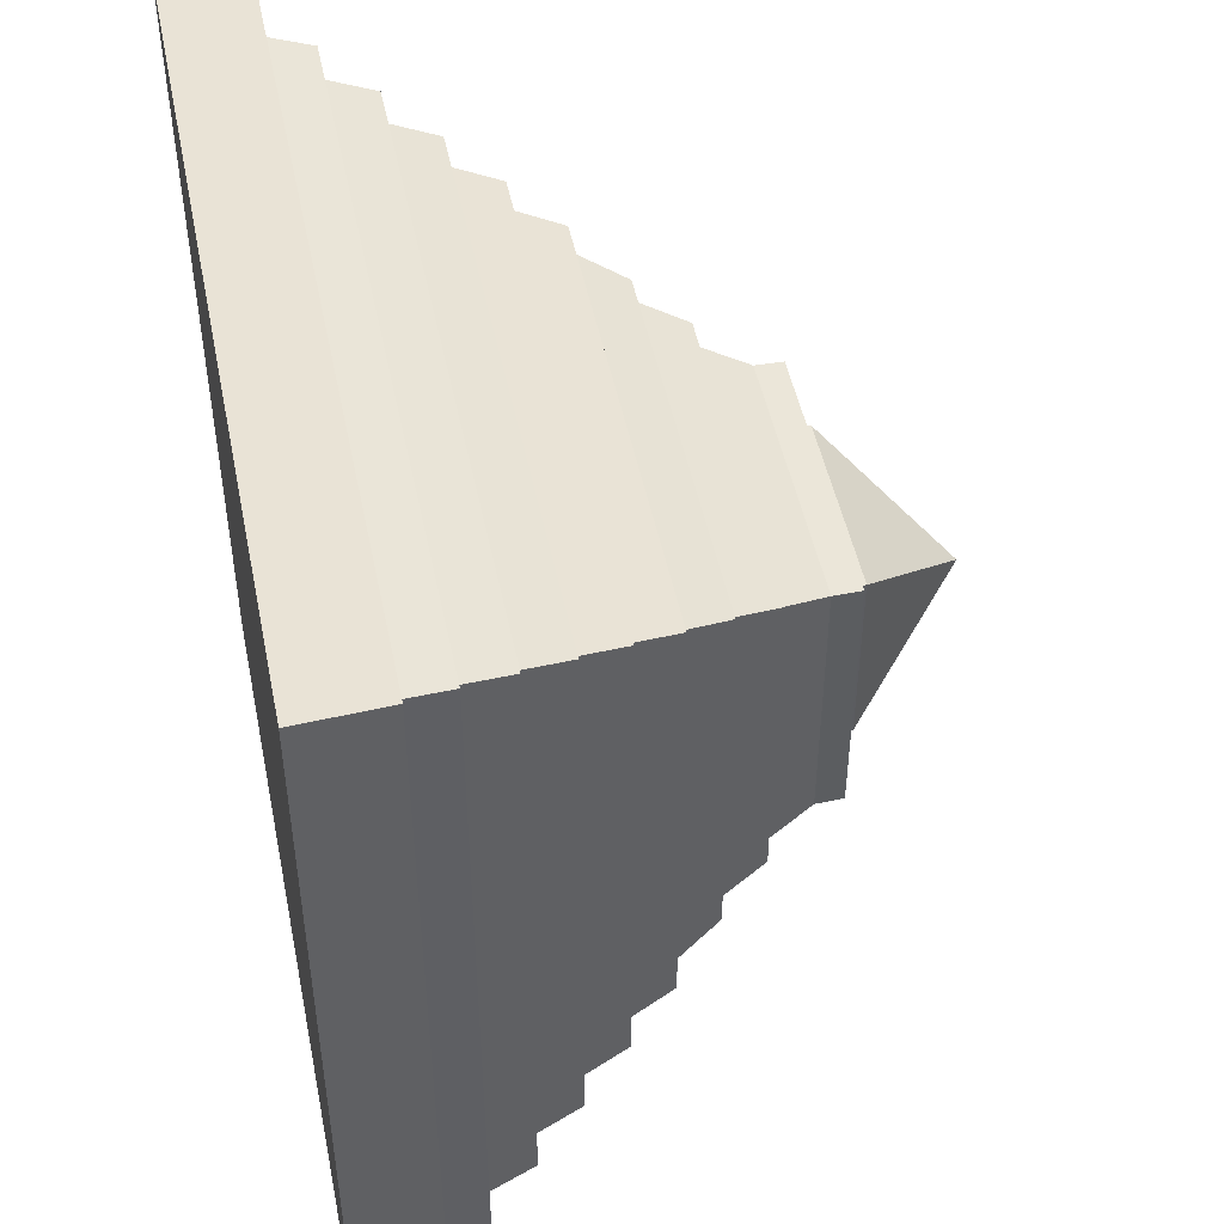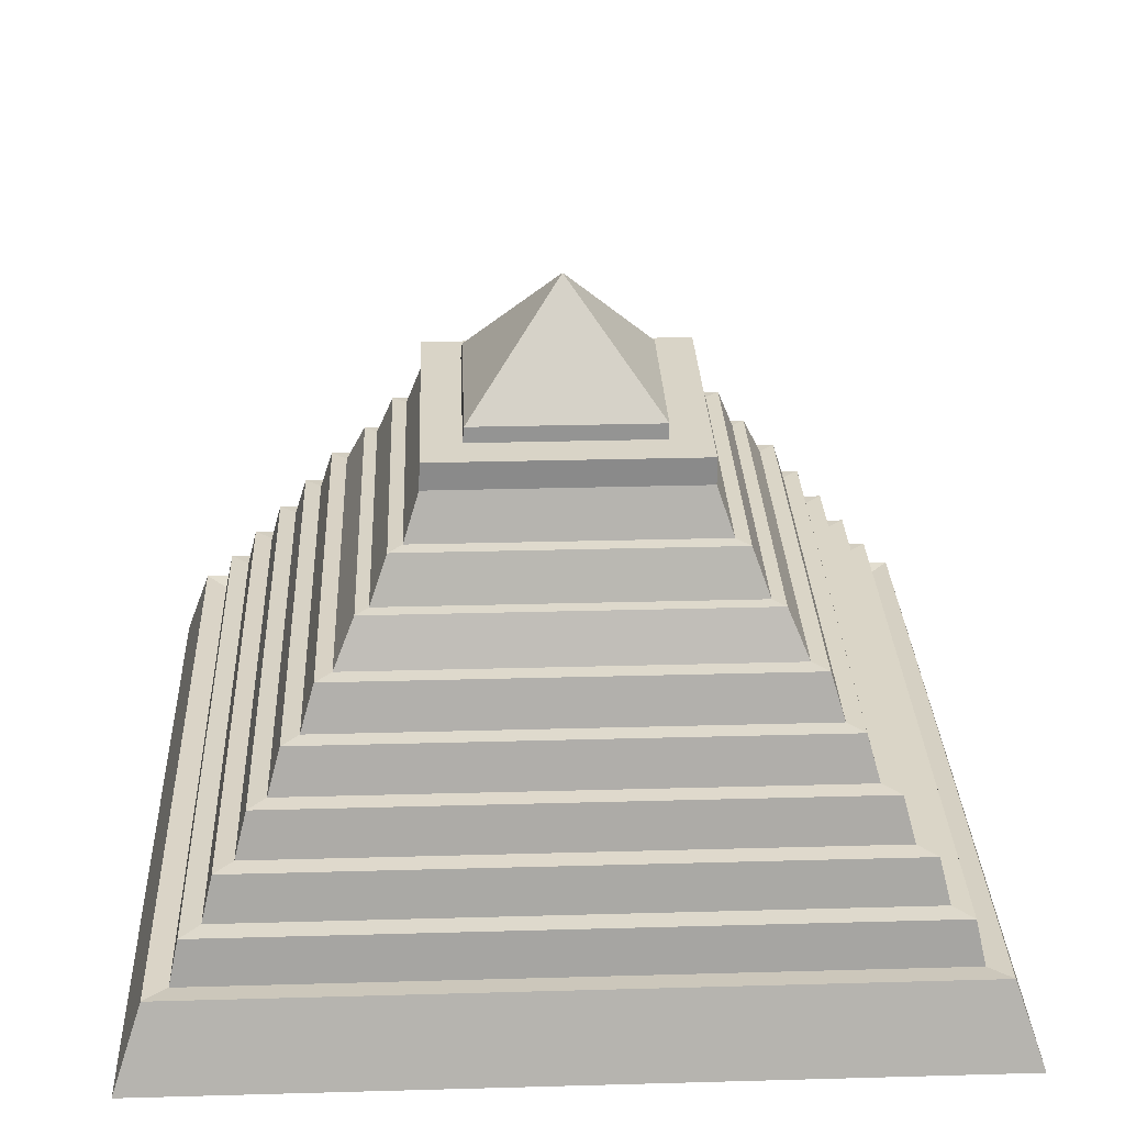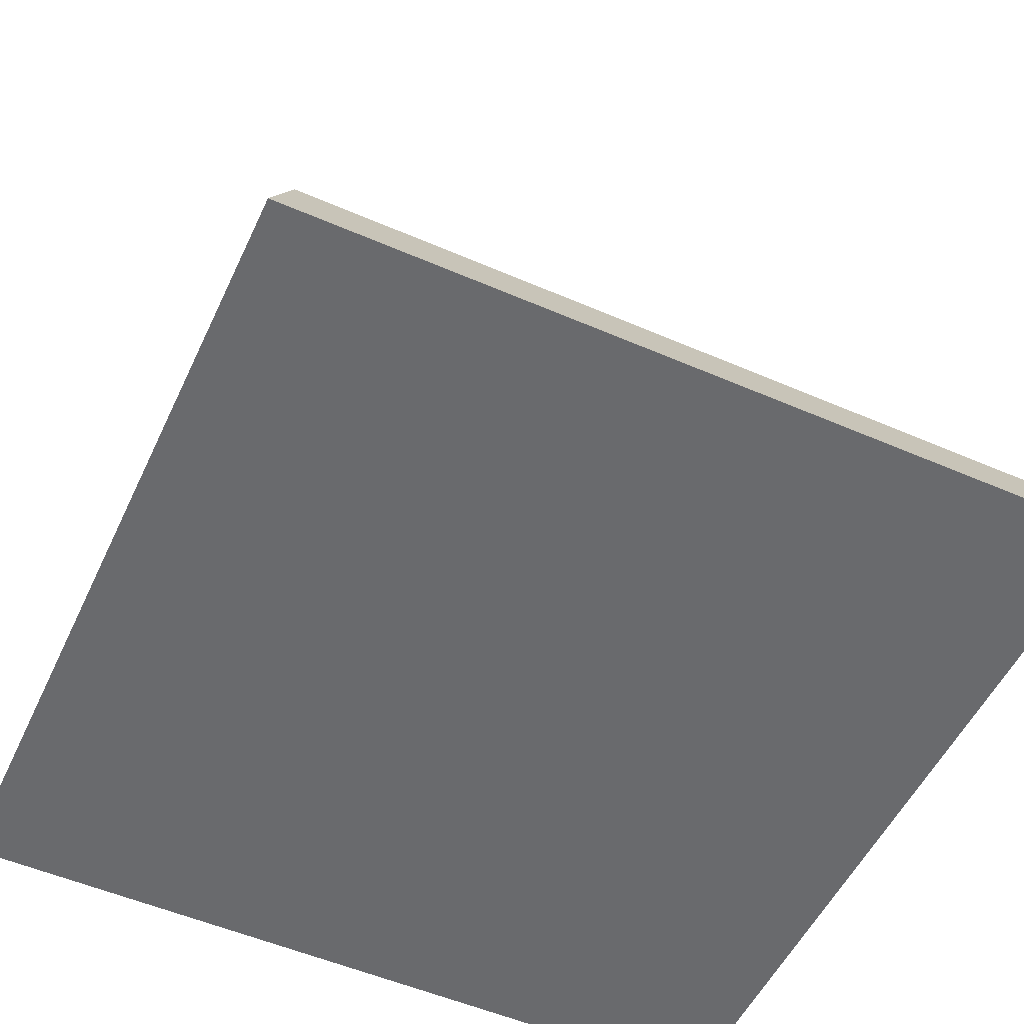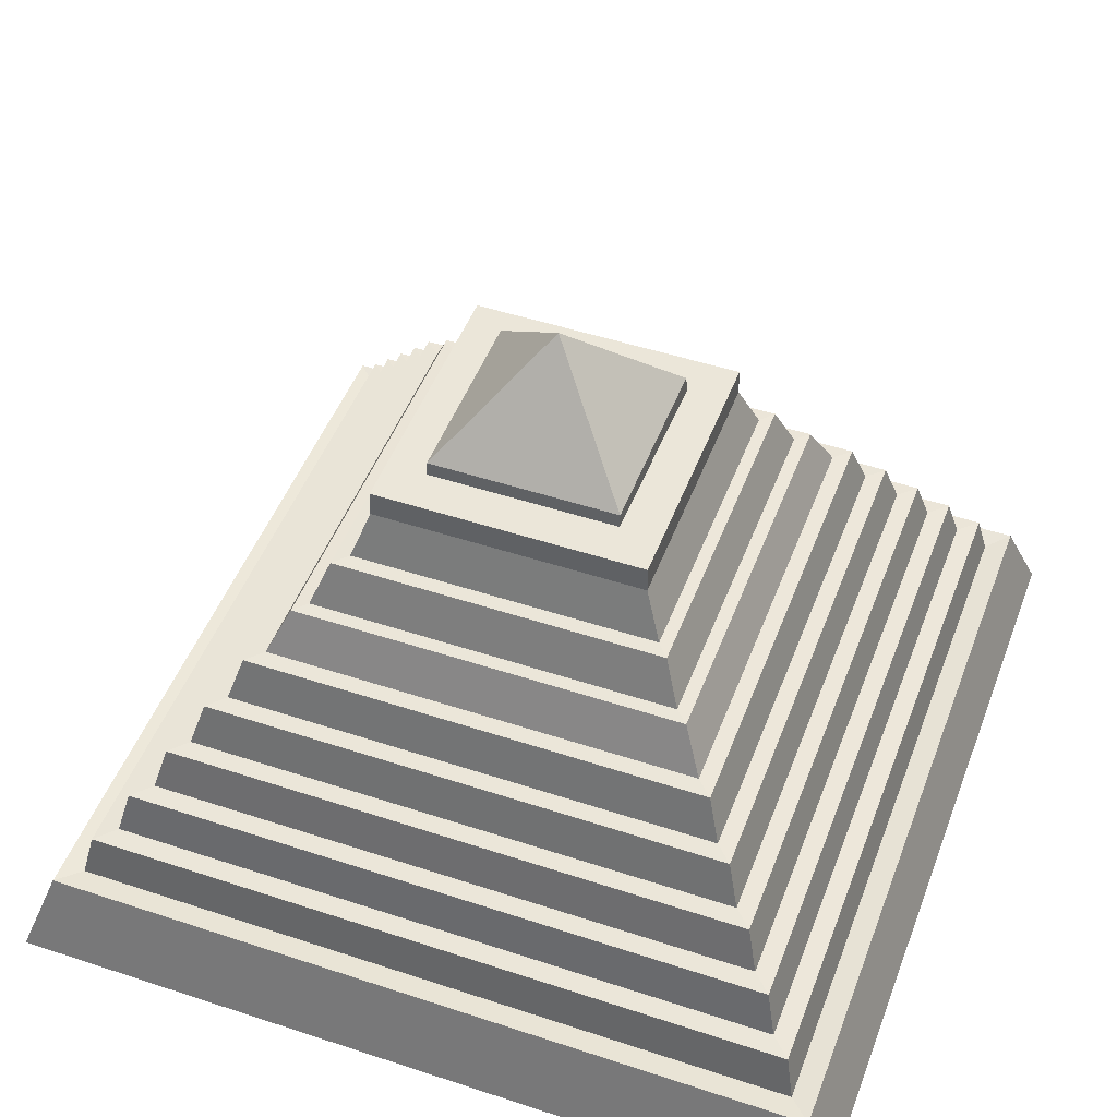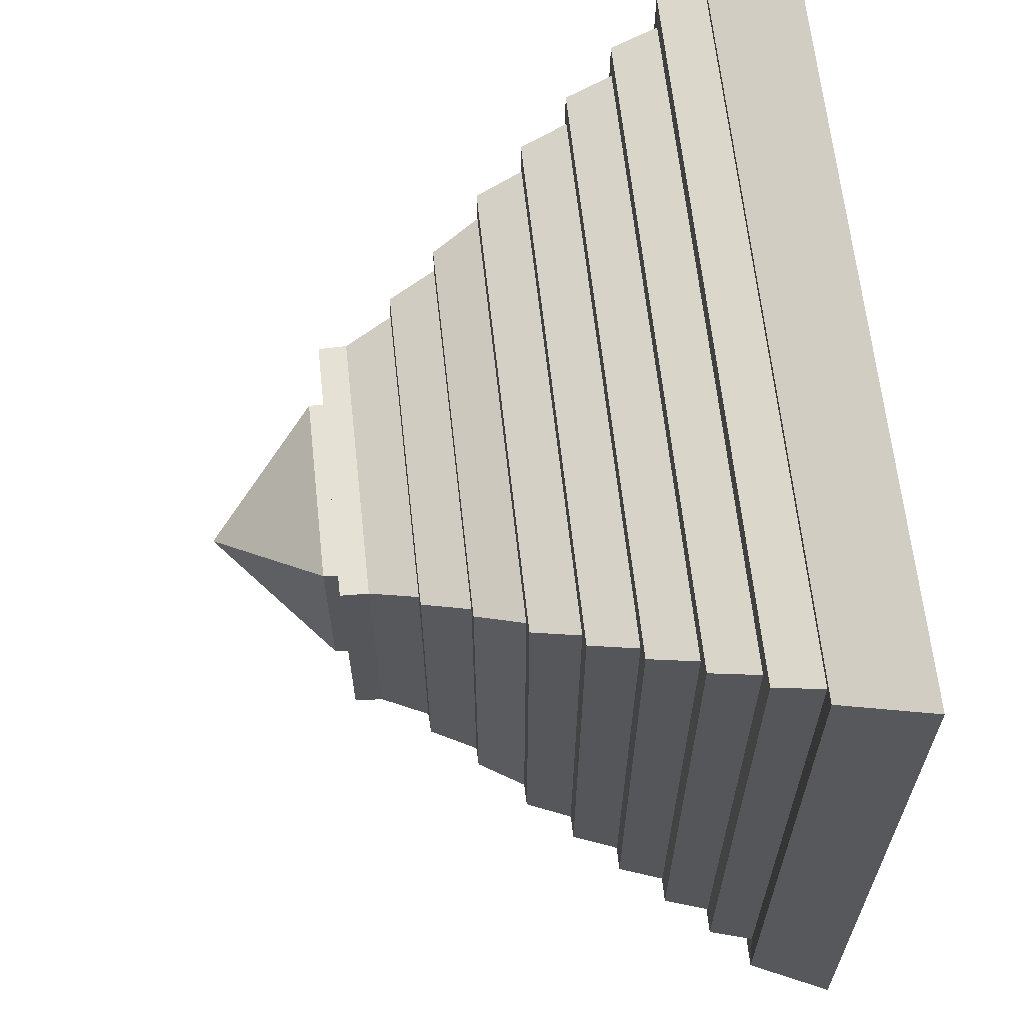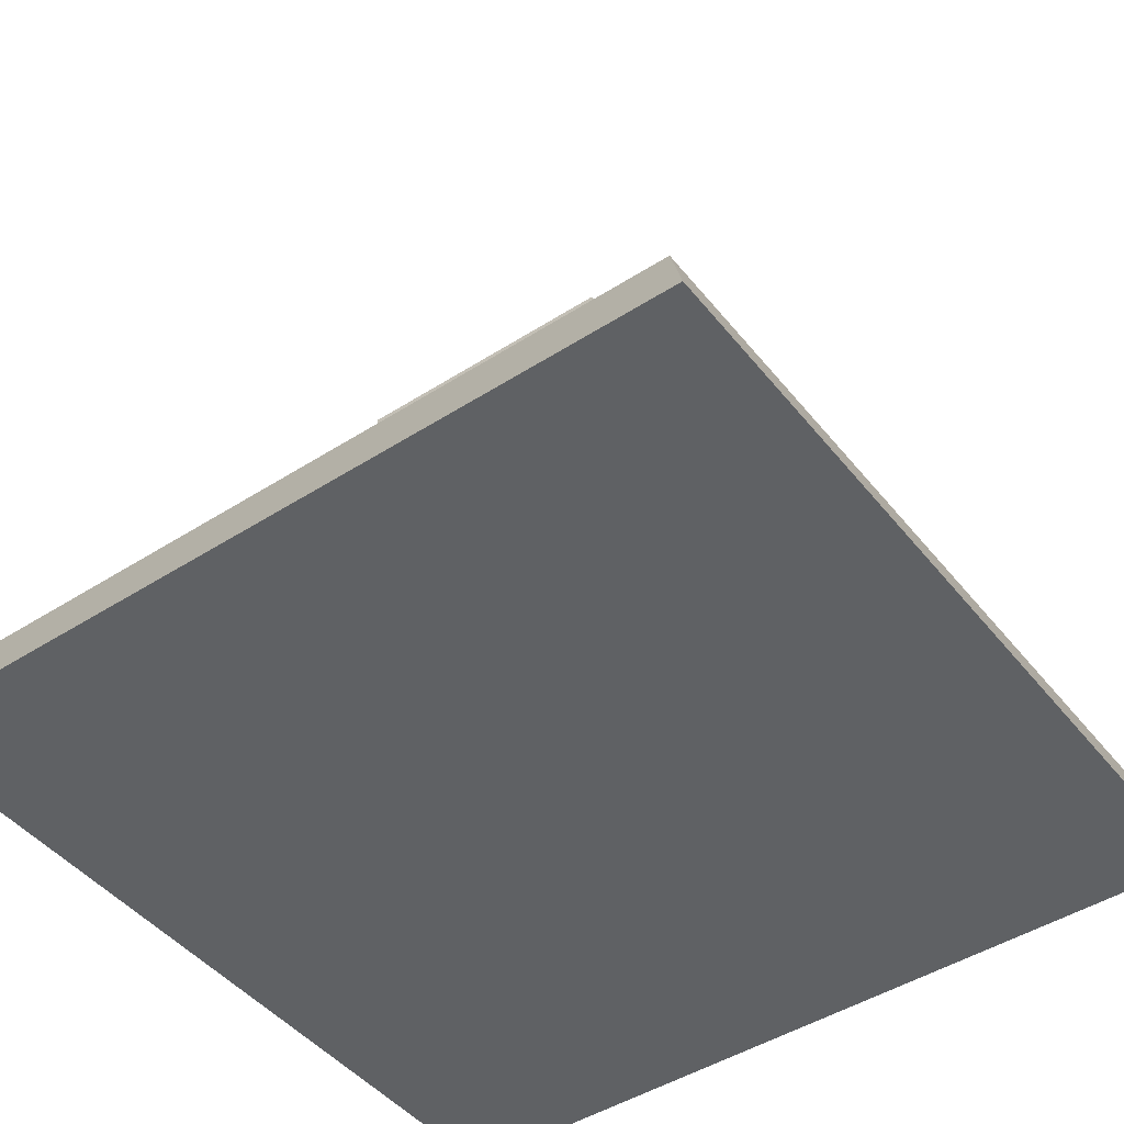
<metadata>
{"format":"obj","ext":"obj","renderer":"f3d","projection":"perspective","resolution":1024,"background":"white","views":[{"elev":48.5,"azim":78.5,"up":"+Z"},{"elev":28.6,"azim":-92.4,"up":"+Y"},{"elev":-53.1,"azim":155.1,"up":"+Y"},{"elev":48.3,"azim":20.3,"up":"+Y"},{"elev":64.2,"azim":-96.2,"up":"+Z"},{"elev":-45.9,"azim":-53.7,"up":"+Y"}]}
</metadata>
<code>
v -4265 3155 -1691
v -4420 2706 -1846
v -4420 2706 2633
v -4265 3155 2478
v -4143 3140 2356
v -4143 3140 -1569
v -4091 3384 2303
v -4091 3384 -1516
v -3984 3390 2197
v -3984 3390 -1410
v -3925 3635 2137
v -3925 3635 -1350
v -3501 4143 1714
v -3426 4387 1639
v -3426 4387 -852.1
v -3501 4143 -926.8
v -3593 4136 1805
v -3593 4136 -1018
v -3664 3892 1875
v -3662 3892 -1089
v -3759 3886 1971
v -3759 3886 -1184
v -3823 3641 2036
v -3823 3641 -1249
v -96.37 3155 -1691
v -96.37 3155 2478
v 49.43 2706 2624
v 58.96 2706 -1846
v -218.3 3140 -1569
v -218.3 3140 2356
v -270.9 3384 -1516
v -270.9 3384 2303
v -377.2 3390 -1410
v -377.2 3390 2197
v -437 3635 -1350
v -437 3635 2137
v -860.3 4143 1714
v -860.3 4143 -926.8
v -935.1 4387 -852.1
v -935.1 4387 1639
v -769 4136 1805
v -769 4136 -1018
v -699.3 3892 1875
v -699.4 3892 -1089
v -603 3886 1971
v -603 3886 -1184
v -538.2 3641 2036
v -538.2 3641 -1249
v -2991 4895 1203
v -2904 5144 1113
v -2906 5144 -331.6
v -2989 4895 -416
v -3066 4890 1278
v -3066 4890 -491.2
v -3159 4644 1371
v -3159 4644 -584.8
v -3229 4640 1442
v -3229 4640 -654.4
v -3340 4393 1552
v -3340 4393 -765.2
v -1361 4895 1203
v -1361 4895 -414.1
v -1459 5144 -329.9
v -1459 5144 1113
v -1296 4890 1279
v -1296 4890 -491.2
v -1203 4644 1372
v -1202 4644 -584.2
v -1133 4640 1441
v -1133 4640 -654.2
v -1022 4393 1552
v -1022 4393 -765.2
v -2181 5967 393.6
v -2683 5373 -108.8
v -2683 5373 896
v -2691 5290 896
v -2691 5290 -116.6
v -2901 5291 1113
v -2901 5291 -326.3
v -1678 5373 896
v -1678 5373 -108.8
v -1679 5290 896
v -1671 5290 -116.6
v -1461 5291 1113
v -1461 5291 -326.2
g Fixed_High1_Fixed_High1
f 4 1 2
f 2 3 4
f 6 1 4
f 4 5 6
f 6 5 7
f 7 8 6
f 8 7 9
f 9 10 8
f 10 9 11
f 11 12 10
f 16 13 14
f 14 15 16
f 18 17 13
f 13 16 18
f 20 19 17
f 17 18 20
f 22 21 19
f 19 20 22
f 24 23 21
f 21 22 24
f 12 11 23
f 23 24 12
f 28 25 26
f 26 27 28
f 26 25 29
f 29 30 26
f 32 30 29
f 29 31 32
f 34 32 31
f 31 33 34
f 36 34 33
f 33 35 36
f 40 37 38
f 38 39 40
f 37 41 42
f 42 38 37
f 41 43 44
f 44 42 41
f 43 45 46
f 46 44 43
f 45 47 48
f 48 46 45
f 47 36 35
f 35 48 47
f 26 4 3
f 3 27 26
f 5 4 26
f 26 30 5
f 5 30 32
f 32 7 5
f 7 32 34
f 34 9 7
f 9 34 36
f 36 11 9
f 13 37 40
f 40 14 13
f 17 41 37
f 37 13 17
f 19 43 41
f 41 17 19
f 21 45 43
f 43 19 21
f 23 47 45
f 45 21 23
f 11 36 47
f 47 23 11
f 2 1 25
f 25 28 2
f 25 1 6
f 6 29 25
f 31 29 6
f 6 8 31
f 33 31 8
f 8 10 33
f 35 33 10
f 10 12 35
f 39 38 16
f 16 15 39
f 38 42 18
f 18 16 38
f 42 44 20
f 20 18 42
f 44 46 22
f 22 20 44
f 46 48 24
f 24 22 46
f 48 35 12
f 12 24 48
f 28 27 3
f 3 2 28
g Fixed_High1_Fixed_High1
f 52 49 50
f 50 51 52
f 54 53 49
f 49 52 54
f 56 55 53
f 53 54 56
f 58 57 55
f 55 56 58
f 60 59 57
f 57 58 60
f 15 14 59
f 59 60 15
f 64 61 62
f 62 63 64
f 61 65 66
f 66 62 61
f 65 67 68
f 68 66 65
f 67 69 70
f 70 68 67
f 69 71 72
f 72 70 69
f 71 40 39
f 39 72 71
f 49 61 64
f 64 50 49
f 53 65 61
f 61 49 53
f 55 67 65
f 65 53 55
f 57 69 67
f 67 55 57
f 59 71 69
f 69 57 59
f 14 40 71
f 71 59 14
f 63 62 52
f 52 51 63
f 62 66 54
f 54 52 62
f 66 68 56
f 56 54 66
f 68 70 58
f 58 56 68
f 70 72 60
f 60 58 70
f 72 39 15
f 15 60 72
g Fixed_High1_Fixed_High1
f 73 74 75
f 77 76 75
f 75 74 77
f 79 78 76
f 76 77 79
f 51 50 78
f 78 79 51
f 73 80 81
f 80 82 83
f 83 81 80
f 82 84 85
f 85 83 82
f 84 64 63
f 63 85 84
f 73 75 80
f 76 82 80
f 80 75 76
f 78 84 82
f 82 76 78
f 50 64 84
f 84 78 50
f 73 81 74
f 81 83 77
f 77 74 81
f 83 85 79
f 79 77 83
f 85 63 51
f 51 79 85

</code>
